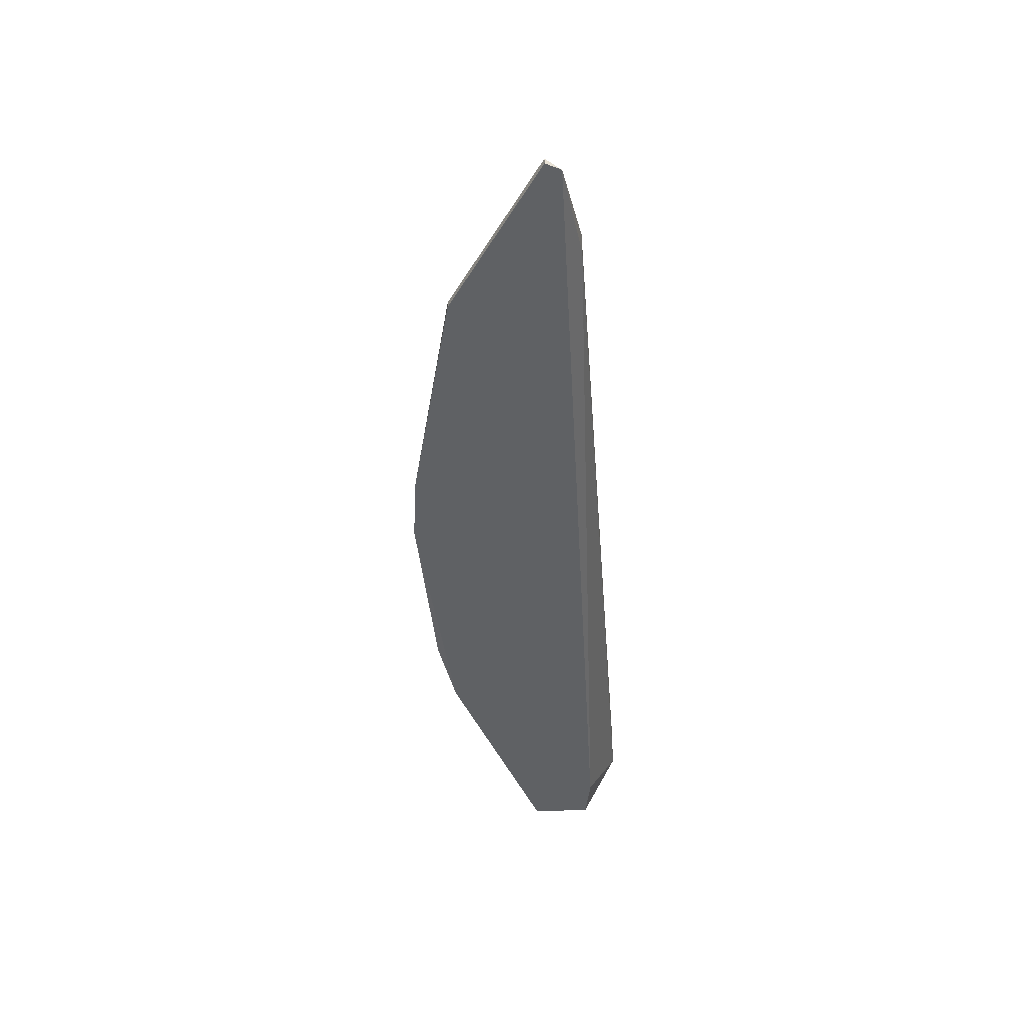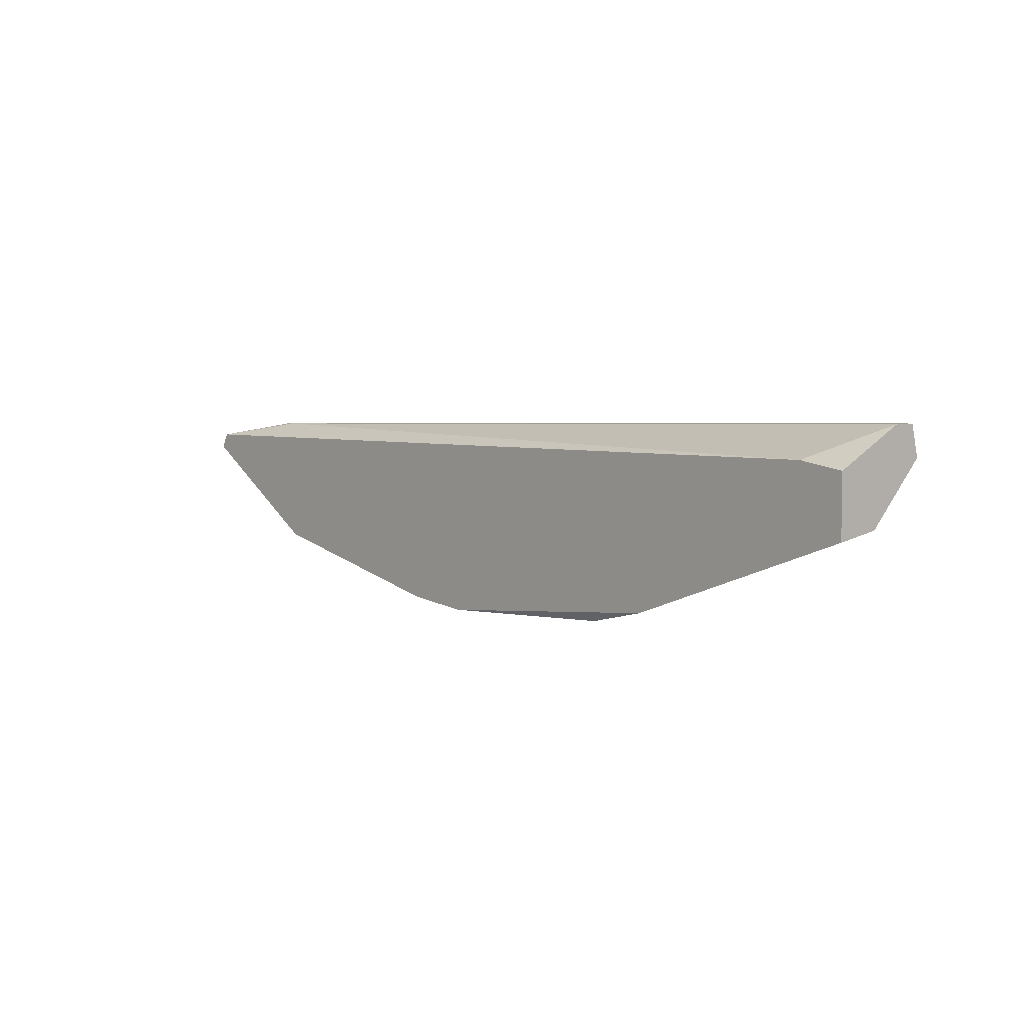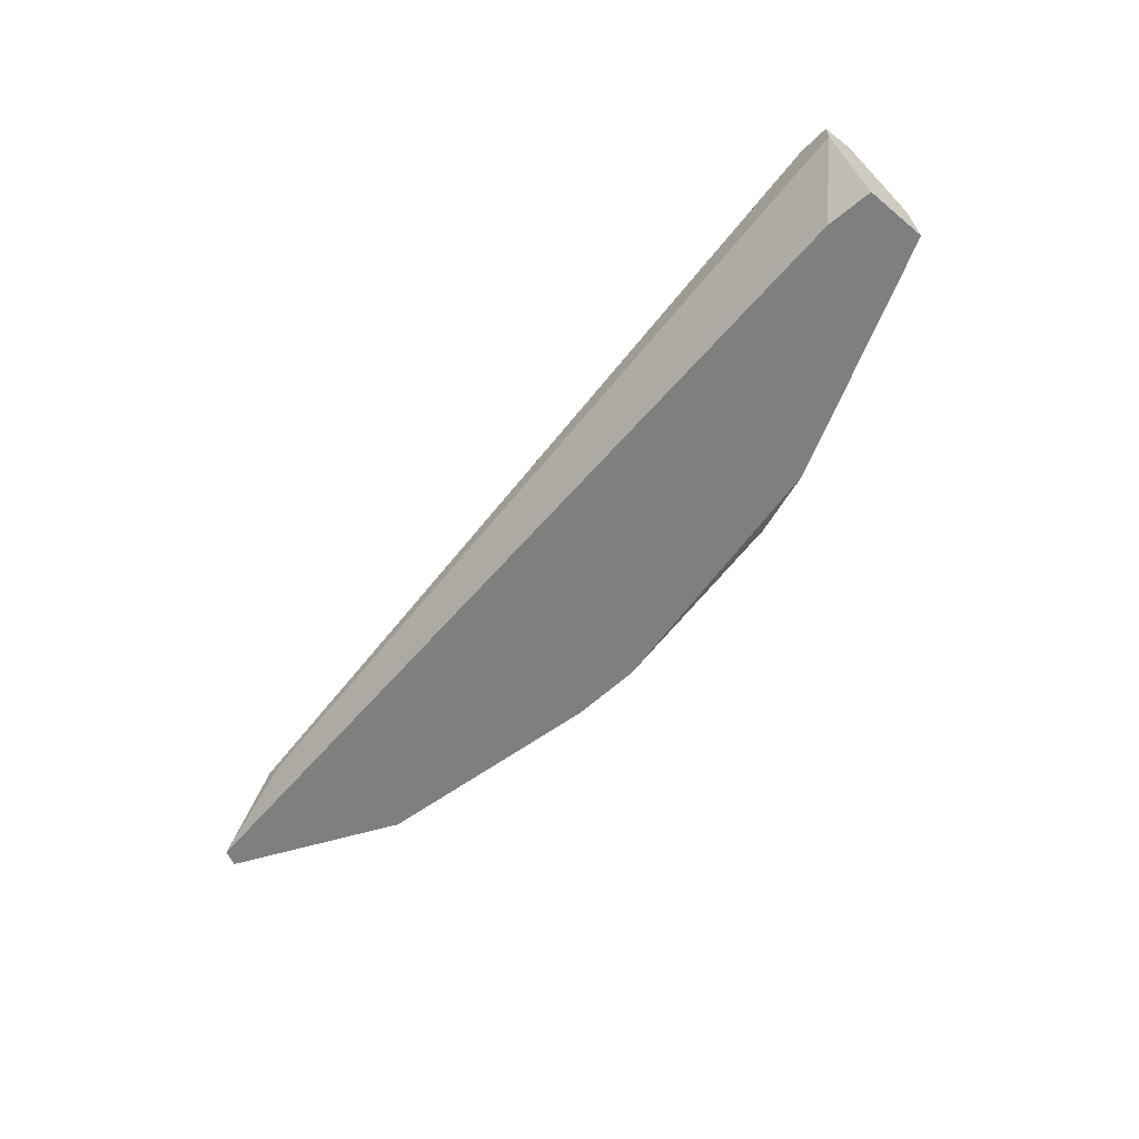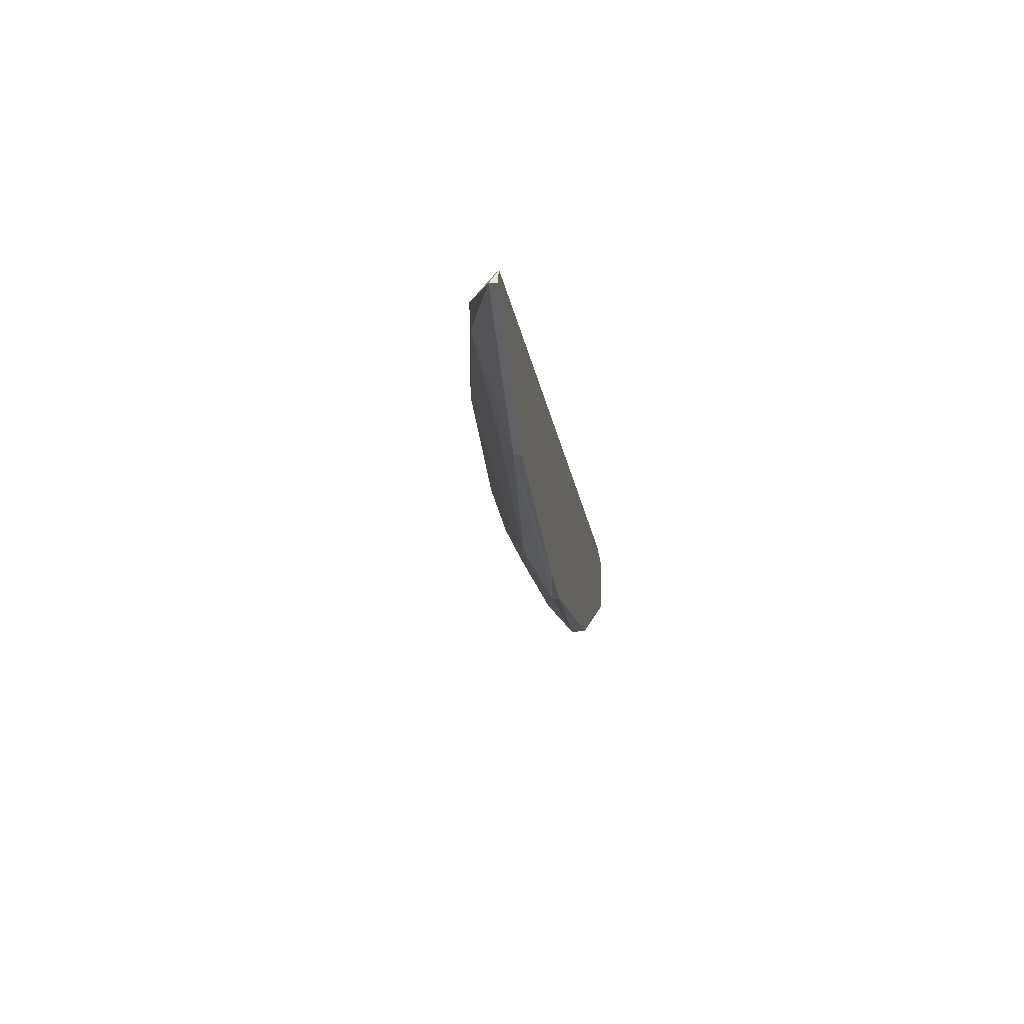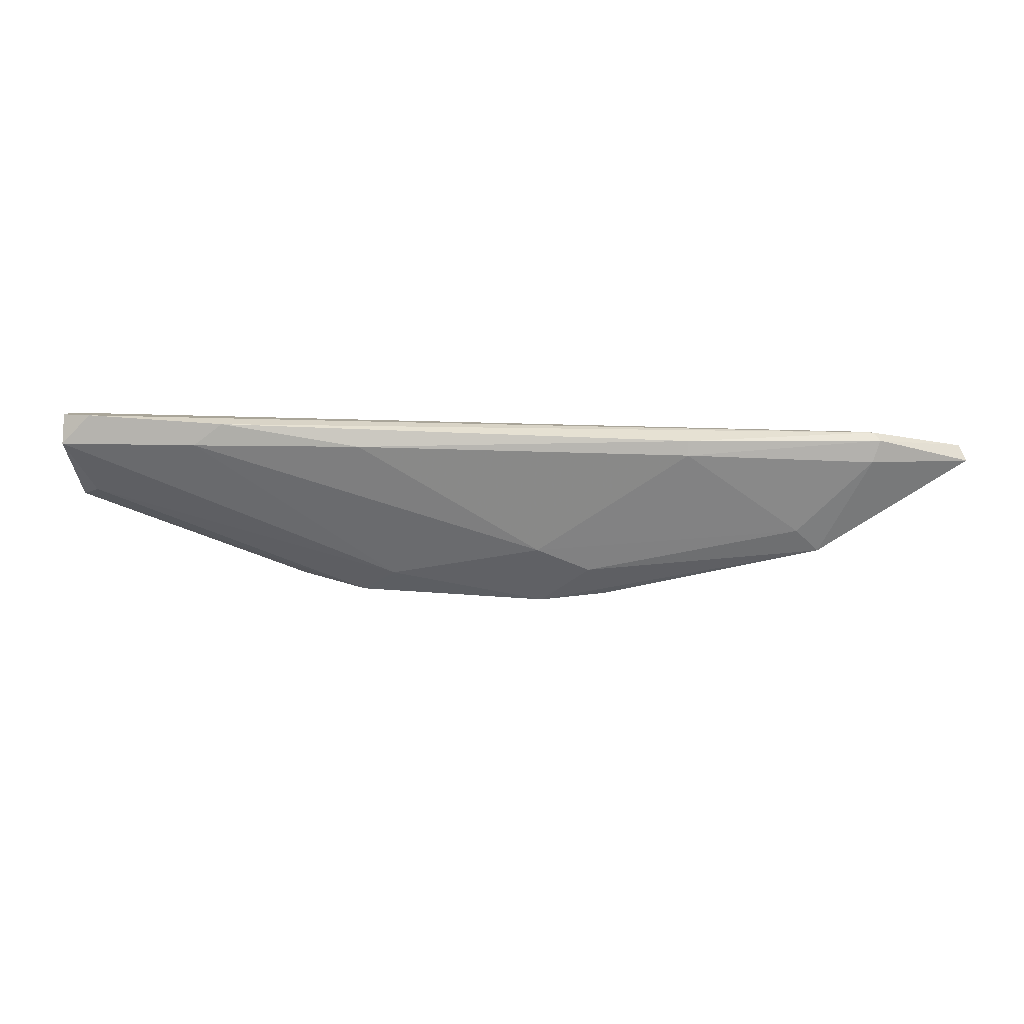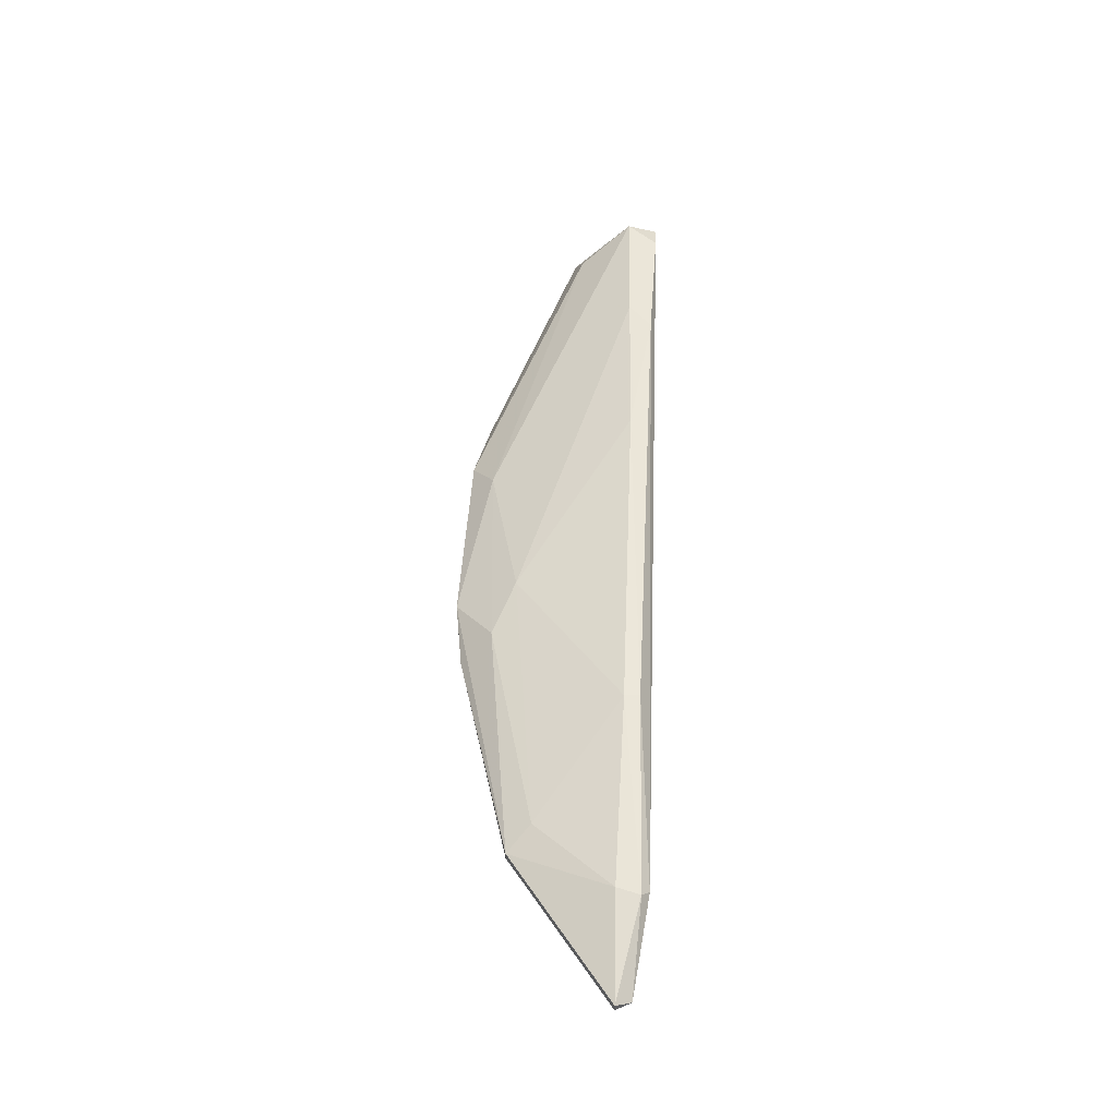
<metadata>
{"format":"obj","ext":"obj","renderer":"f3d","projection":"perspective","resolution":1024,"background":"white","views":[{"elev":-46.1,"azim":-86.6,"up":"+Y"},{"elev":4.4,"azim":48.0,"up":"+Z"},{"elev":-59.9,"azim":49.7,"up":"+Y"},{"elev":-16.0,"azim":-82.2,"up":"+Z"},{"elev":8.1,"azim":-172.5,"up":"+Z"},{"elev":47.2,"azim":-88.9,"up":"+Y"}]}
</metadata>
<code>
v -0.0769 -0.01731 0.001441
v -0.1087 -0.02049 0.00202
v -0.09601 -0.02136 -0.005218
v -0.09861 -0.02136 -0.004928
v -0.08241 -0.01731 0.001441
v -0.0769 -0.02136 0.001152
v -0.0769 -0.01962 -0.000875
v -0.0769 -0.0176 0.0026
v -0.1021 -0.01875 0.001152
v -0.1131 -0.02136 0.000862
v -0.08848 -0.02107 -0.004928
v -0.09803 -0.0202 -0.003769
v -0.1073 -0.02107 -0.002901
v -0.0769 -0.02136 -0.001164
v -0.07864 -0.02136 0.001441
v -0.08356 -0.01731 0.00231
v -0.1096 -0.01991 0.00173
v -0.0769 -0.01846 0.0026
v -0.08993 -0.0202 -0.004059
v -0.08906 -0.0176 0.001441
v -0.1128 -0.02136 0.00144
v -0.09601 -0.01962 -0.002901
v -0.1093 -0.01991 0.000862
v -0.07777 -0.01876 -0.000586
v -0.08588 -0.02136 -0.004348
v -0.1064 -0.02049 -0.002031
v -0.1021 -0.01875 0.00173
v -0.1093 -0.0202 0.00202
v -0.09601 -0.02107 -0.005218
v -0.1073 -0.02136 -0.002901
v -0.1131 -0.02107 0.000862
v -0.07806 -0.01731 0.0026
f 3 4 29
f 16 27 28
f 27 17 28
f 17 21 28
f 21 2 28
f 20 9 27
f 16 20 27
f 9 17 27
f 23 9 26
f 11 3 29
f 13 23 26
f 2 18 28
f 4 13 29
f 21 17 31
f 19 11 29
f 12 19 29
f 4 10 30
f 13 4 30
f 10 13 30
f 13 10 31
f 10 21 31
f 23 13 31
f 17 23 31
f 8 1 32
f 1 16 32
f 18 8 32
f 16 28 32
f 22 12 26
f 13 12 29
f 9 22 26
f 11 7 25
f 7 14 25
f 12 13 26
f 28 18 32
f 4 3 6
f 6 7 8
f 4 6 10
f 6 3 14
f 8 7 1
f 10 6 15
f 1 5 16
f 6 8 18
f 2 15 18
f 15 6 18
f 5 1 19
f 7 6 14
f 15 2 21
f 14 3 25
f 3 11 25
f 19 1 24
f 1 7 24
f 7 11 24
f 11 19 24
f 9 20 22
f 20 5 22
f 5 19 22
f 19 12 22
f 10 15 21
f 17 9 23
f 16 5 20

</code>
